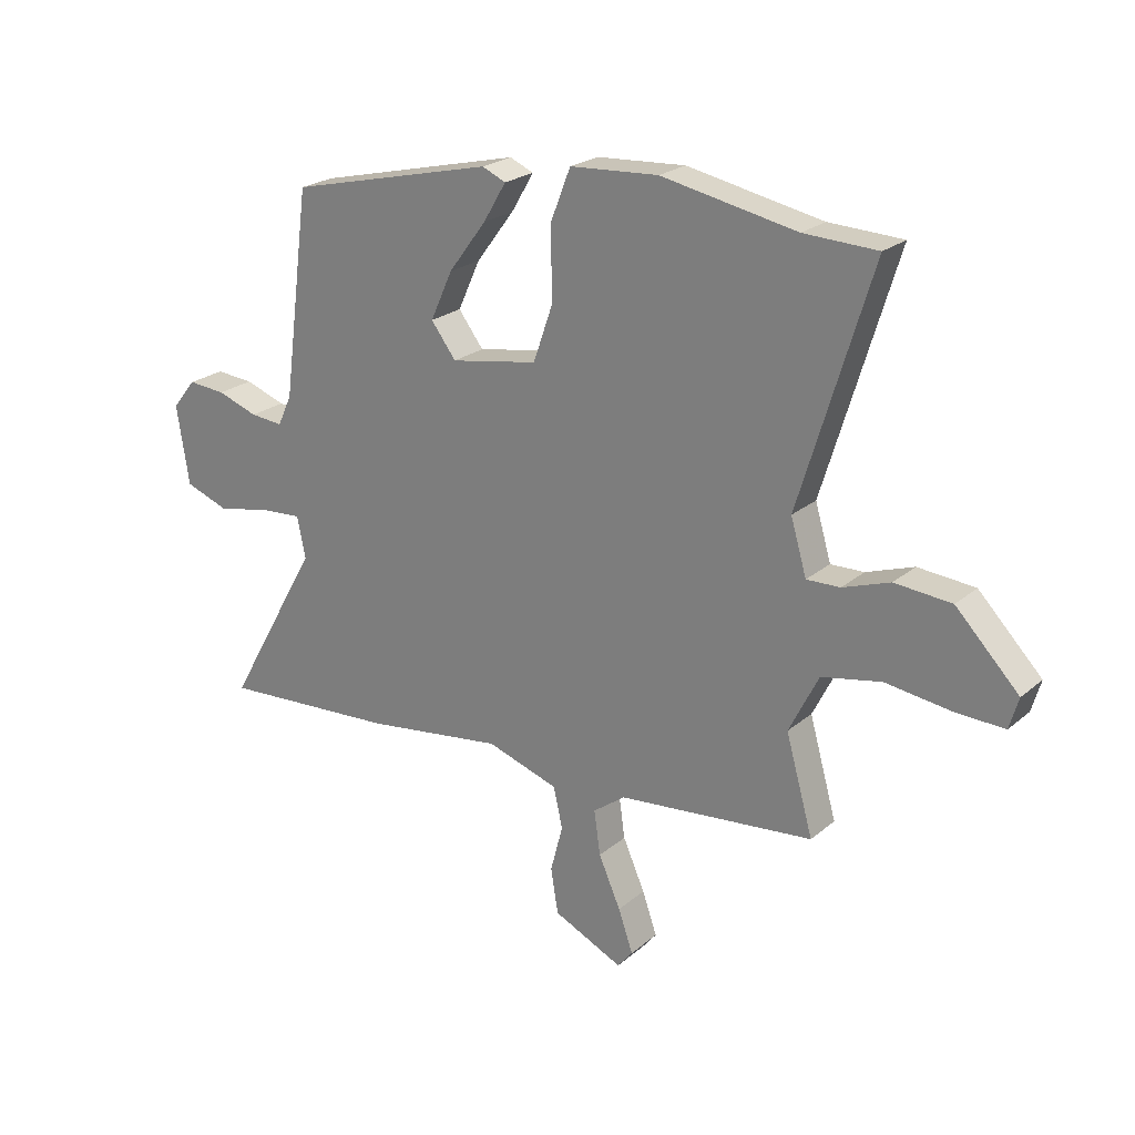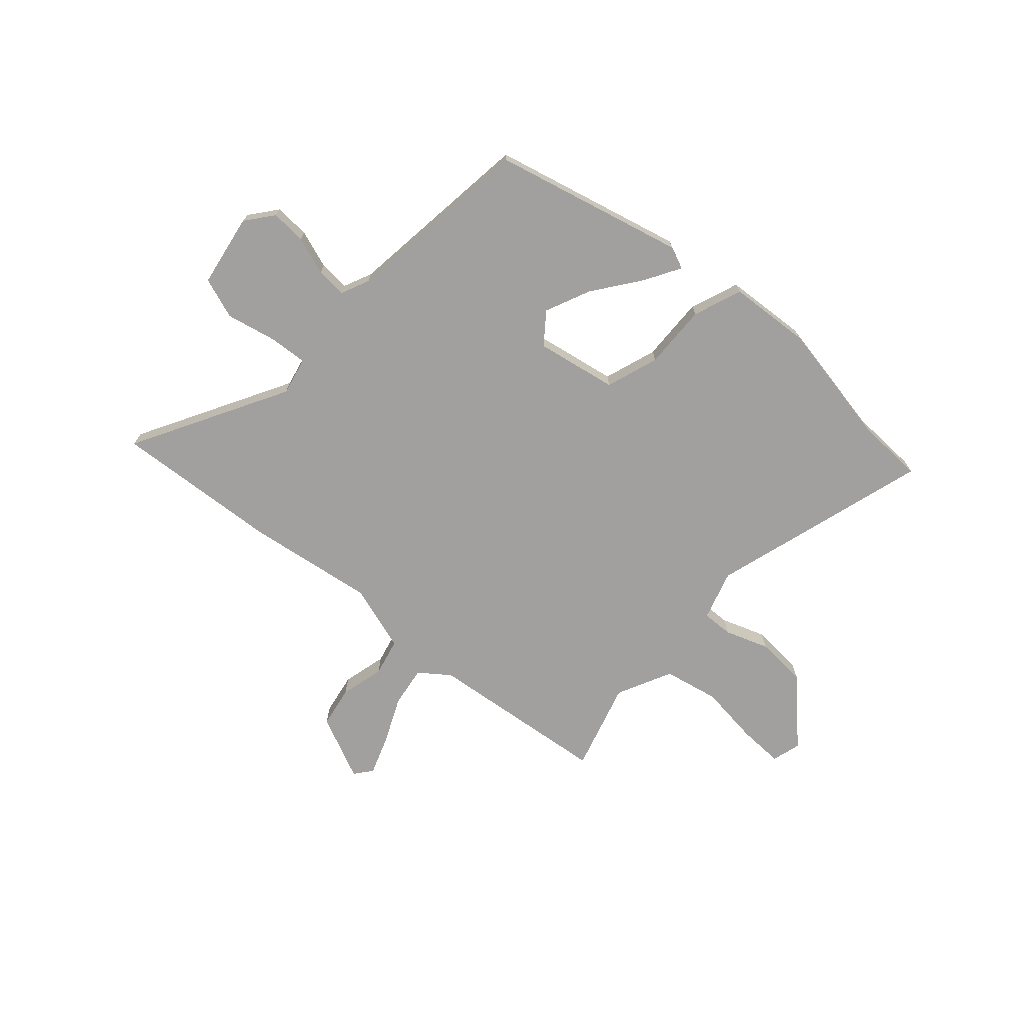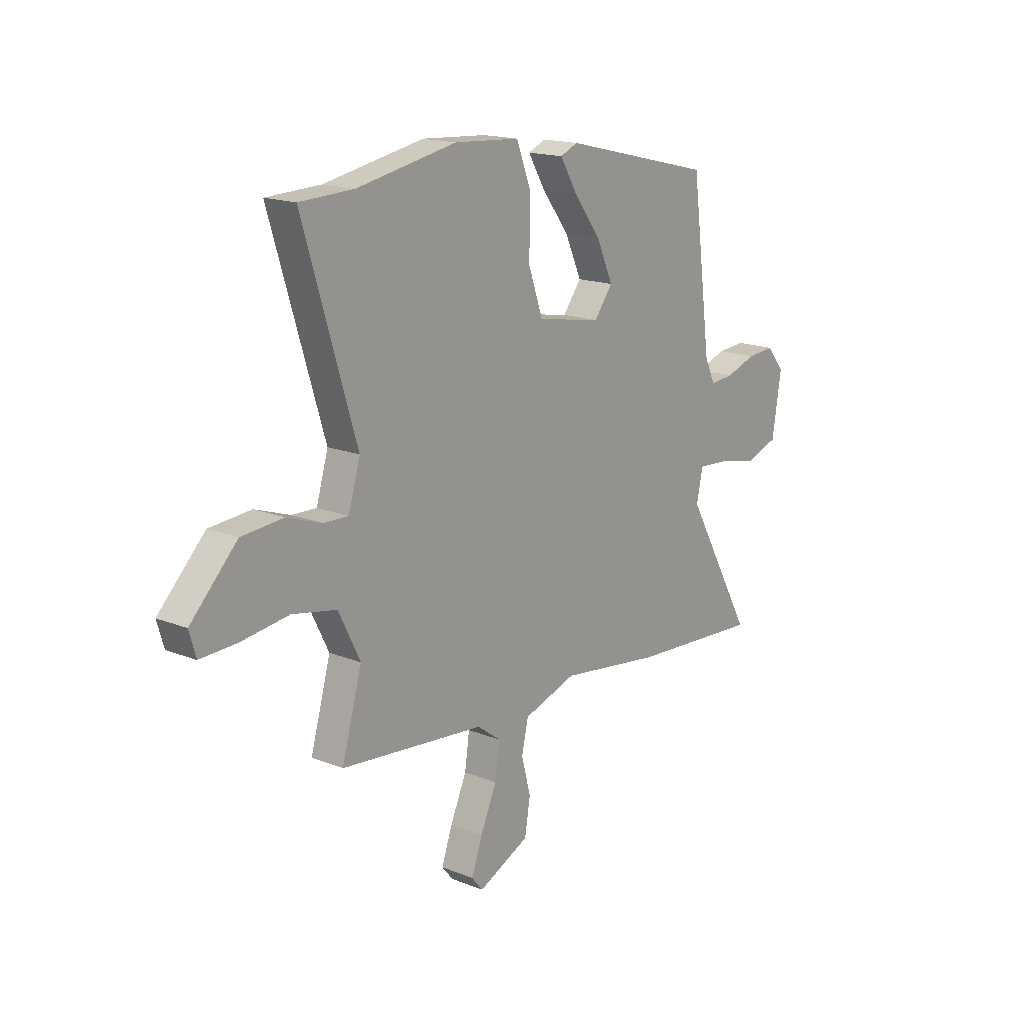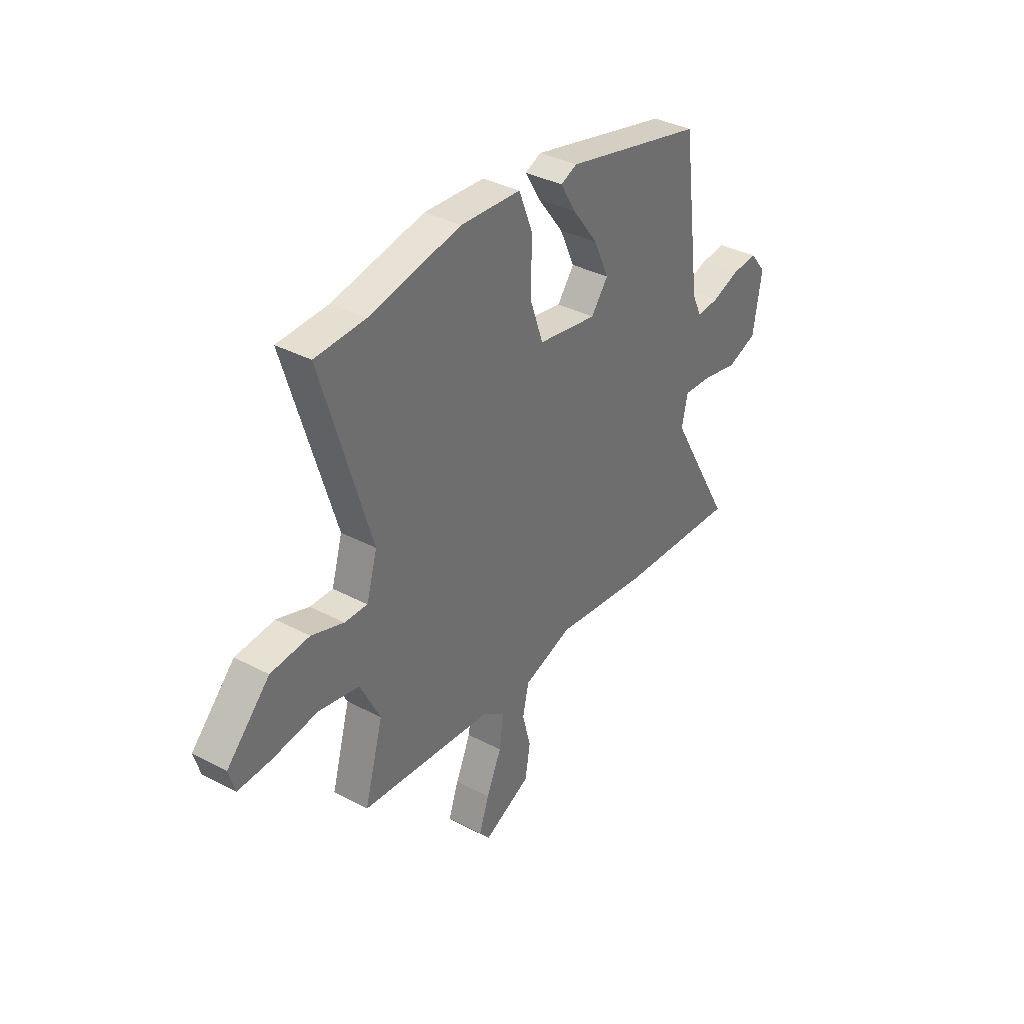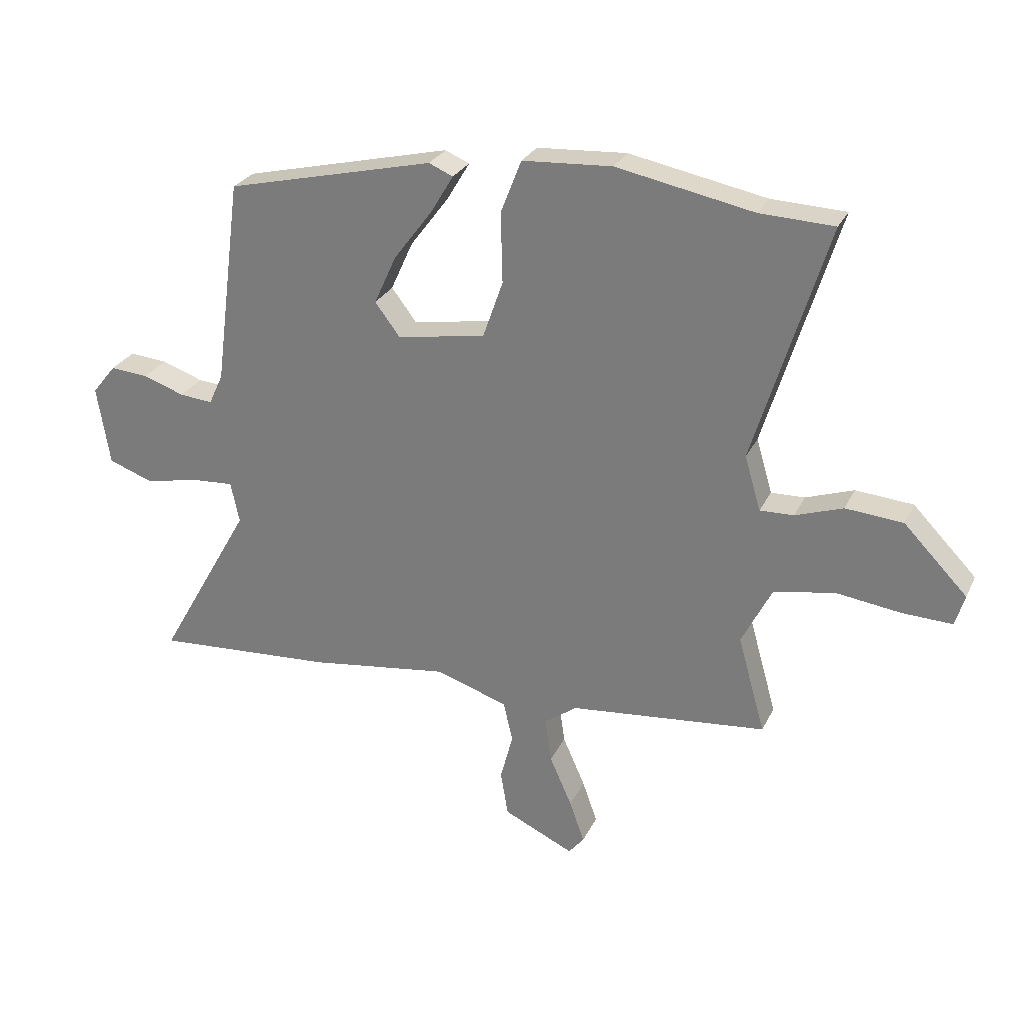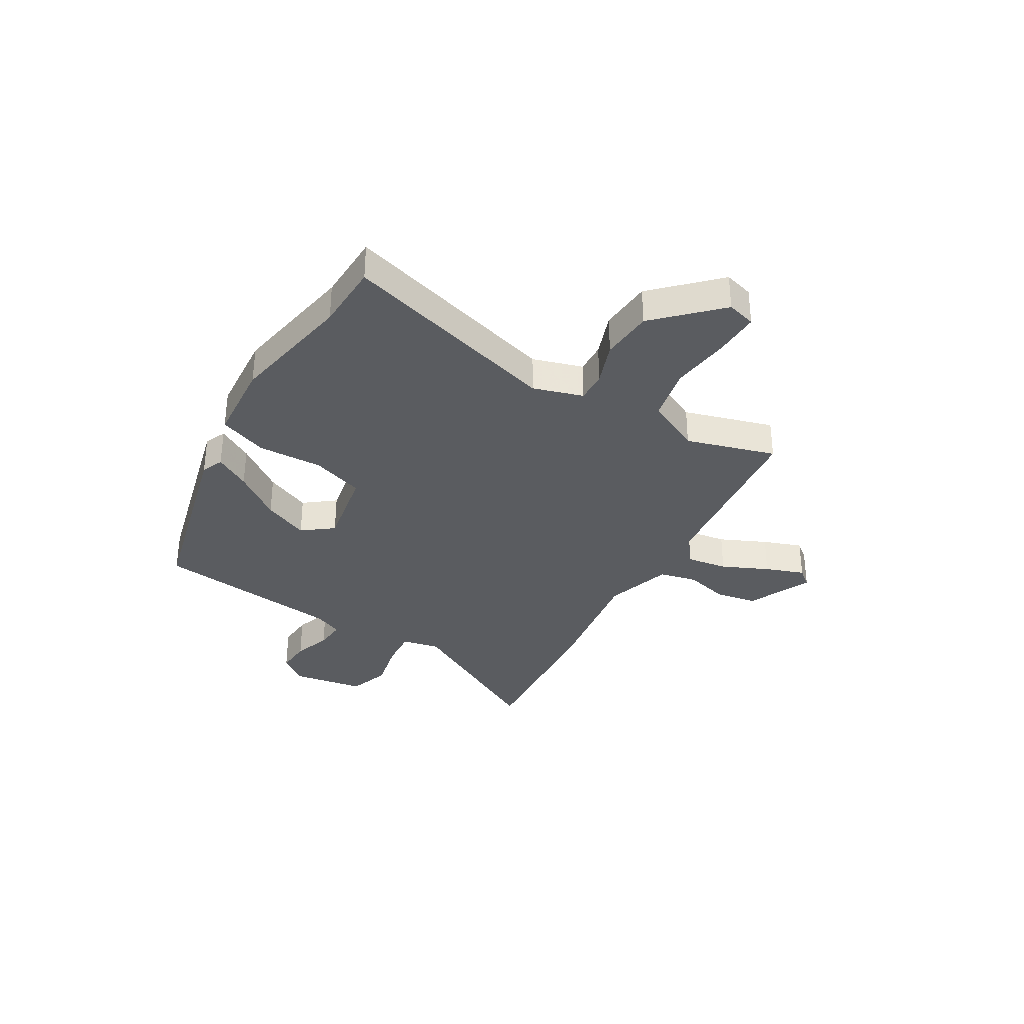
<metadata>
{"format":"obj","ext":"obj","renderer":"f3d","projection":"perspective","resolution":1024,"background":"white","views":[{"elev":23.0,"azim":35.8,"up":"+Z"},{"elev":-71.8,"azim":-41.2,"up":"+Y"},{"elev":16.7,"azim":129.0,"up":"+Z"},{"elev":36.2,"azim":124.7,"up":"+Z"},{"elev":27.4,"azim":21.5,"up":"+Z"},{"elev":-33.9,"azim":60.0,"up":"+Y"}]}
</metadata>
<code>
v -0.471 0.07 0.427
v -0.108 0.07 0.514
v -0.066 0.07 0.496
v -0.106 0.07 0.429
v -0.173 0.07 0.34
v -0.212 0.07 0.254
v -0.168 0.07 0.196
v -0.014 0.07 0.223
v 0.021 0.07 0.323
v 0.018 0.07 0.446
v 0.054 0.07 0.538
v 0.21 0.07 0.548
v 0.448 0.07 0.502
v 0.577 0.07 0.497
v 0.45 0.07 0.081
v 0.478 0.07 -0.014
v 0.537 0.07 -0.012
v 0.62 0.07 0.017
v 0.72 0.07 0.009
v 0.831 0.07 -0.105
v 0.815 0.07 -0.16
v 0.729 0.07 -0.157
v 0.614 0.07 -0.142
v 0.509 0.07 -0.163
v 0.457 0.07 -0.267
v 0.505 0.07 -0.437
v 0.16 0.07 -0.473
v 0.103 0.07 -0.515
v 0.114 0.07 -0.593
v 0.153 0.07 -0.681
v 0.179 0.07 -0.755
v 0.152 0.07 -0.788
v 0.029 0.07 -0.731
v 0.016 0.07 -0.652
v 0.038 0.07 -0.568
v 0.022 0.07 -0.497
v -0.105 0.07 -0.456
v -0.349 0.07 -0.49
v -0.664 0.07 -0.511
v -0.499 0.07 -0.22
v -0.514 0.07 -0.148
v -0.587 0.07 -0.153
v -0.683 0.07 -0.173
v -0.761 0.07 -0.145
v -0.783 0.07 -0.006
v -0.741 0.07 0.046
v -0.674 0.07 0.041
v -0.602 0.07 0.016
v -0.544 0.07 0.011
v -0.519 0.07 0.065
v -0.471 0 0.427
v -0.108 0 0.514
v -0.066 0 0.496
v -0.106 0 0.429
v -0.173 0 0.34
v -0.212 0 0.254
v -0.168 0 0.196
v -0.014 0 0.223
v 0.021 0 0.323
v 0.018 0 0.446
v 0.054 0 0.538
v 0.21 0 0.548
v 0.448 0 0.502
v 0.577 0 0.497
v 0.45 0 0.081
v 0.478 0 -0.014
v 0.537 0 -0.012
v 0.62 0 0.017
v 0.72 0 0.009
v 0.831 0 -0.105
v 0.815 0 -0.16
v 0.729 0 -0.157
v 0.614 0 -0.142
v 0.509 0 -0.163
v 0.457 0 -0.267
v 0.505 0 -0.437
v 0.16 0 -0.473
v 0.103 0 -0.515
v 0.114 0 -0.593
v 0.153 0 -0.681
v 0.179 0 -0.755
v 0.152 0 -0.788
v 0.029 0 -0.731
v 0.016 0 -0.652
v 0.038 0 -0.568
v 0.022 0 -0.497
v -0.105 0 -0.456
v -0.349 0 -0.49
v -0.664 0 -0.511
v -0.499 0 -0.22
v -0.514 0 -0.148
v -0.587 0 -0.153
v -0.683 0 -0.173
v -0.761 0 -0.145
v -0.783 0 -0.006
v -0.741 0 0.046
v -0.674 0 0.041
v -0.602 0 0.016
v -0.544 0 0.011
v -0.519 0 0.065
f 46 47 48
f 45 46 48
f 44 45 48
f 43 44 48
f 42 43 48
f 41 42 48 49
f 40 41 49 50
f 37 38 39 40
f 40 50 1
f 37 40 1
f 36 37 1
f 33 34 35
f 32 33 35
f 31 32 35
f 30 31 35
f 29 30 35
f 28 29 35 36
f 25 26 27
f 24 25 27
f 24 27 28 36
f 21 22 23
f 20 21 23
f 19 20 23
f 18 19 23
f 17 18 23
f 16 17 23 24
f 15 16 24 36
f 13 14 15 36
f 11 12 13
f 10 11 13
f 9 10 13
f 8 9 13 36
f 3 4 5
f 2 3 5
f 1 2 5
f 1 5 6
f 36 1 6 7
f 7 8 36
f 98 97 96
f 98 96 95
f 98 95 94
f 98 94 93
f 98 93 92
f 99 98 92 91
f 100 99 91 90
f 90 89 88 87
f 51 100 90
f 51 90 87
f 51 87 86
f 85 84 83
f 85 83 82
f 85 82 81
f 85 81 80
f 85 80 79
f 86 85 79 78
f 77 76 75
f 77 75 74
f 86 78 77 74
f 73 72 71
f 73 71 70
f 73 70 69
f 73 69 68
f 73 68 67
f 74 73 67 66
f 86 74 66 65
f 86 65 64 63
f 63 62 61
f 63 61 60
f 63 60 59
f 86 63 59 58
f 55 54 53
f 55 53 52
f 55 52 51
f 56 55 51
f 57 56 51 86
f 86 58 57
f 1 51 52 2
f 2 52 53 3
f 3 53 54 4
f 4 54 55 5
f 5 55 56 6
f 6 56 57 7
f 7 57 58 8
f 8 58 59 9
f 9 59 60 10
f 10 60 61 11
f 11 61 62 12
f 12 62 63 13
f 13 63 64 14
f 14 64 65 15
f 15 65 66 16
f 16 66 67 17
f 17 67 68 18
f 18 68 69 19
f 19 69 70 20
f 20 70 71 21
f 21 71 72 22
f 22 72 73 23
f 23 73 74 24
f 24 74 75 25
f 25 75 76 26
f 26 76 77 27
f 27 77 78 28
f 28 78 79 29
f 29 79 80 30
f 30 80 81 31
f 31 81 82 32
f 32 82 83 33
f 33 83 84 34
f 34 84 85 35
f 35 85 86 36
f 36 86 87 37
f 37 87 88 38
f 38 88 89 39
f 39 89 90 40
f 40 90 91 41
f 41 91 92 42
f 42 92 93 43
f 43 93 94 44
f 44 94 95 45
f 45 95 96 46
f 46 96 97 47
f 47 97 98 48
f 48 98 99 49
f 49 99 100 50
f 50 100 51 1

</code>
